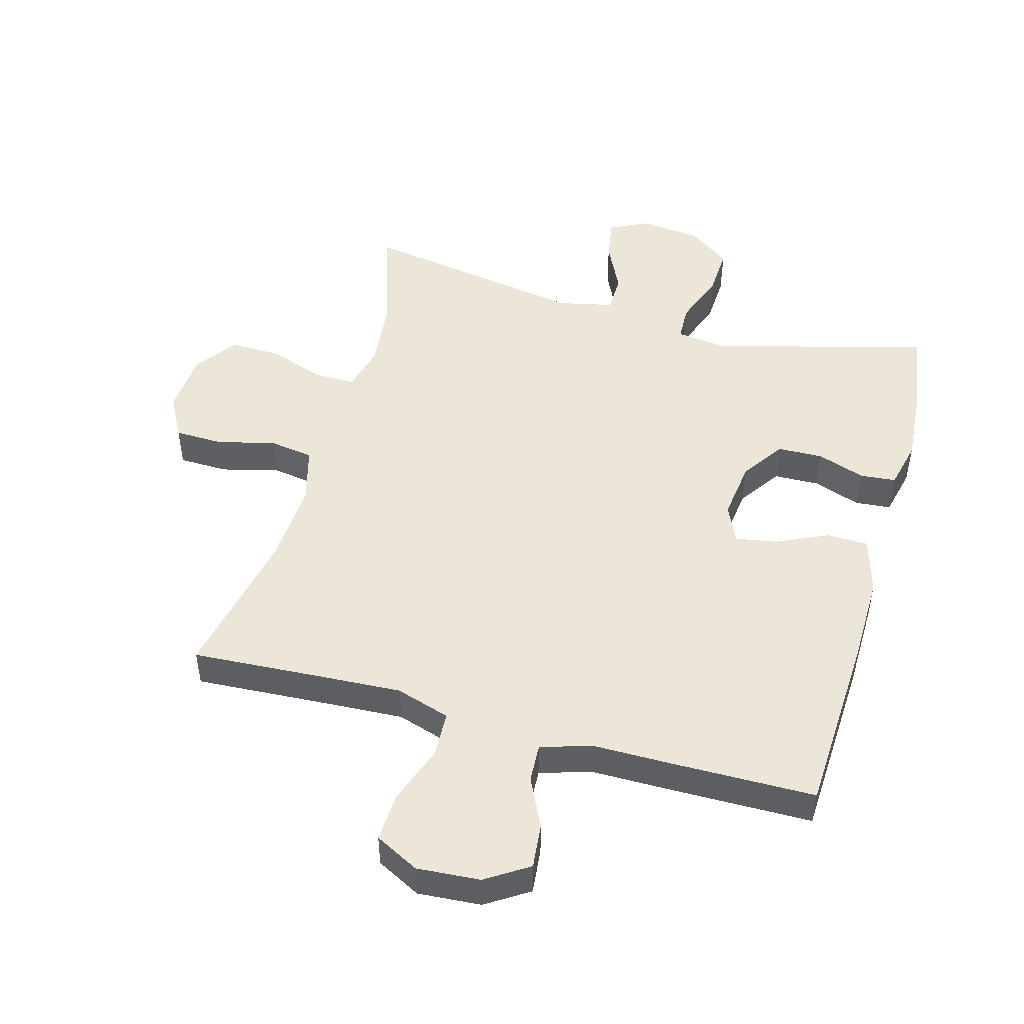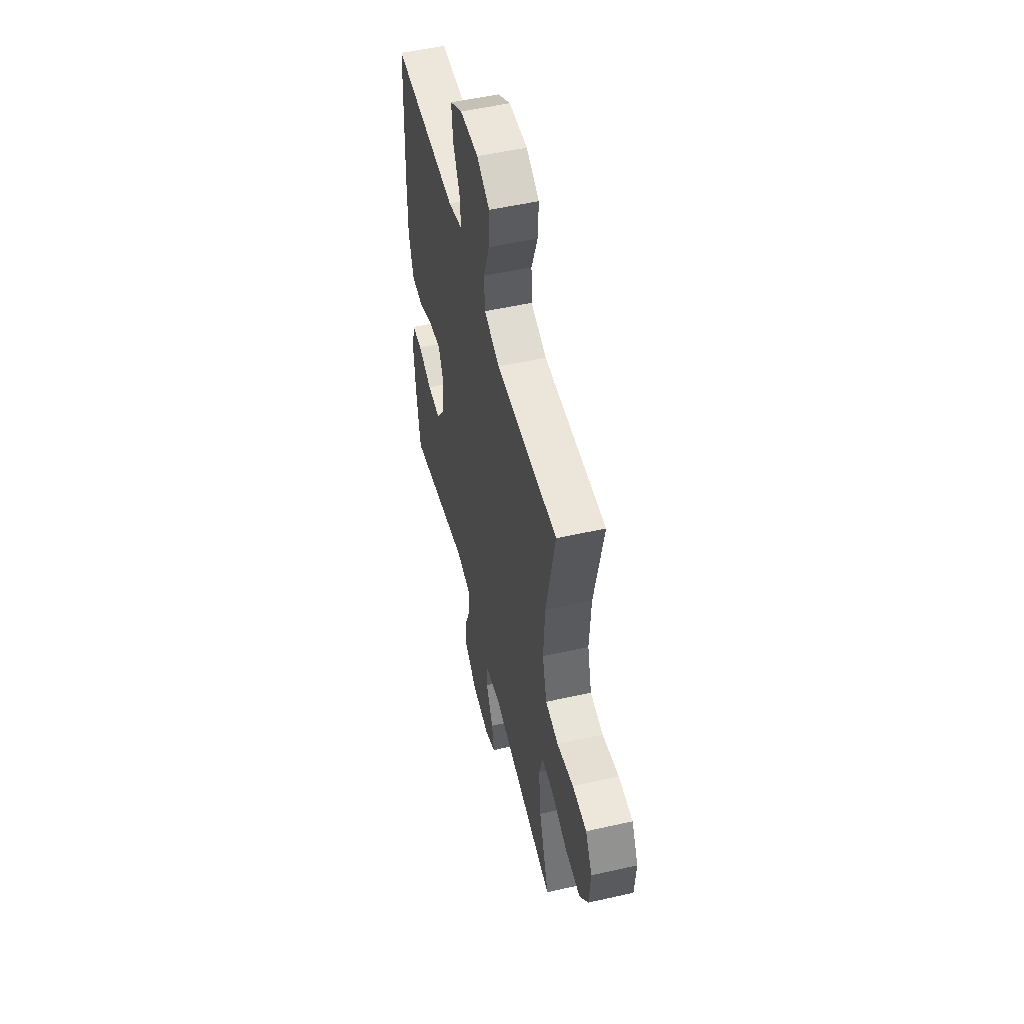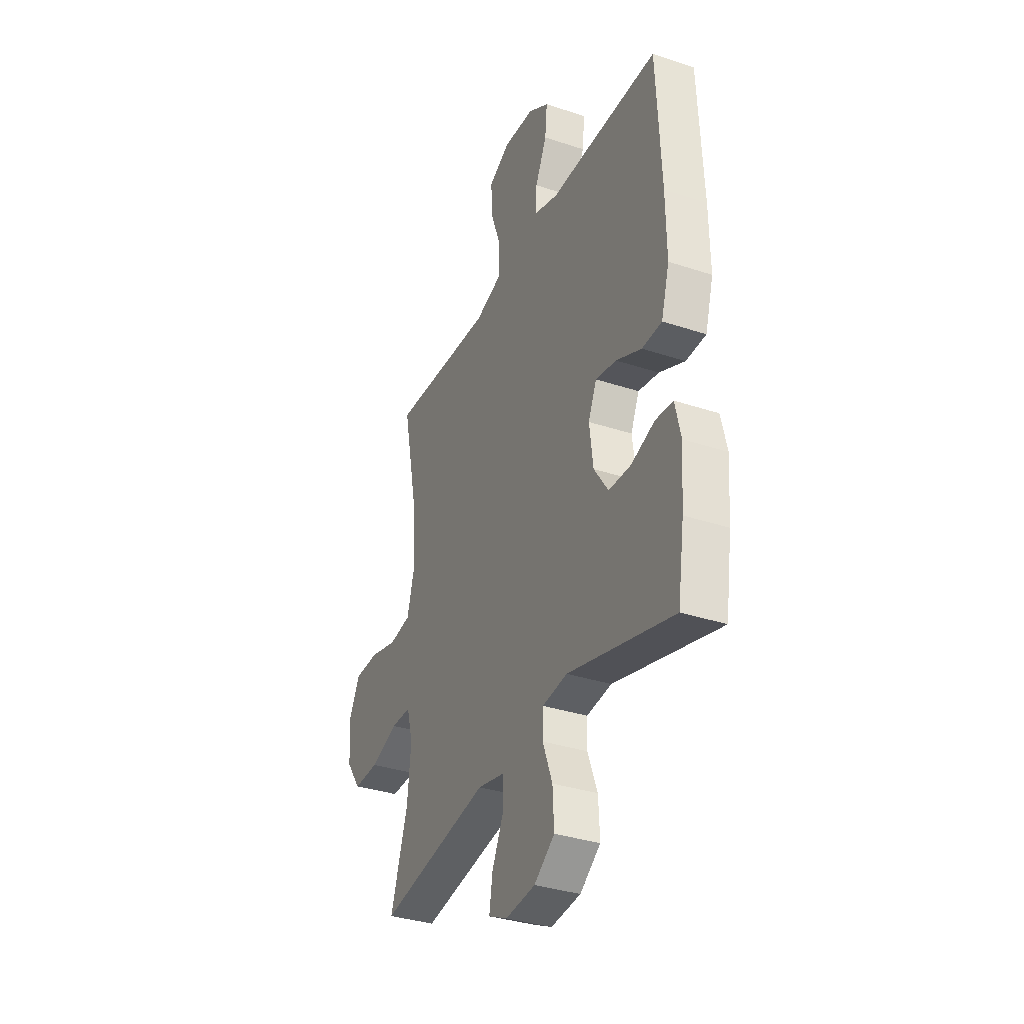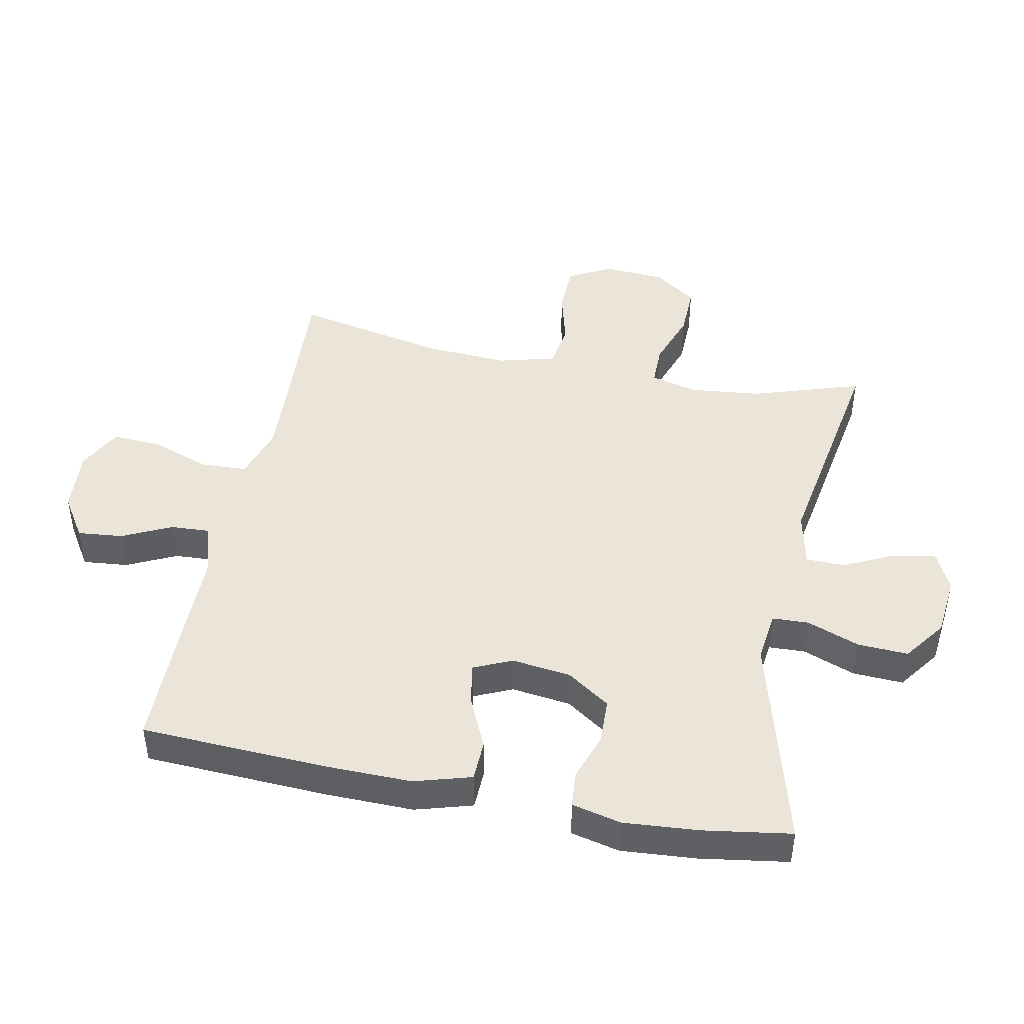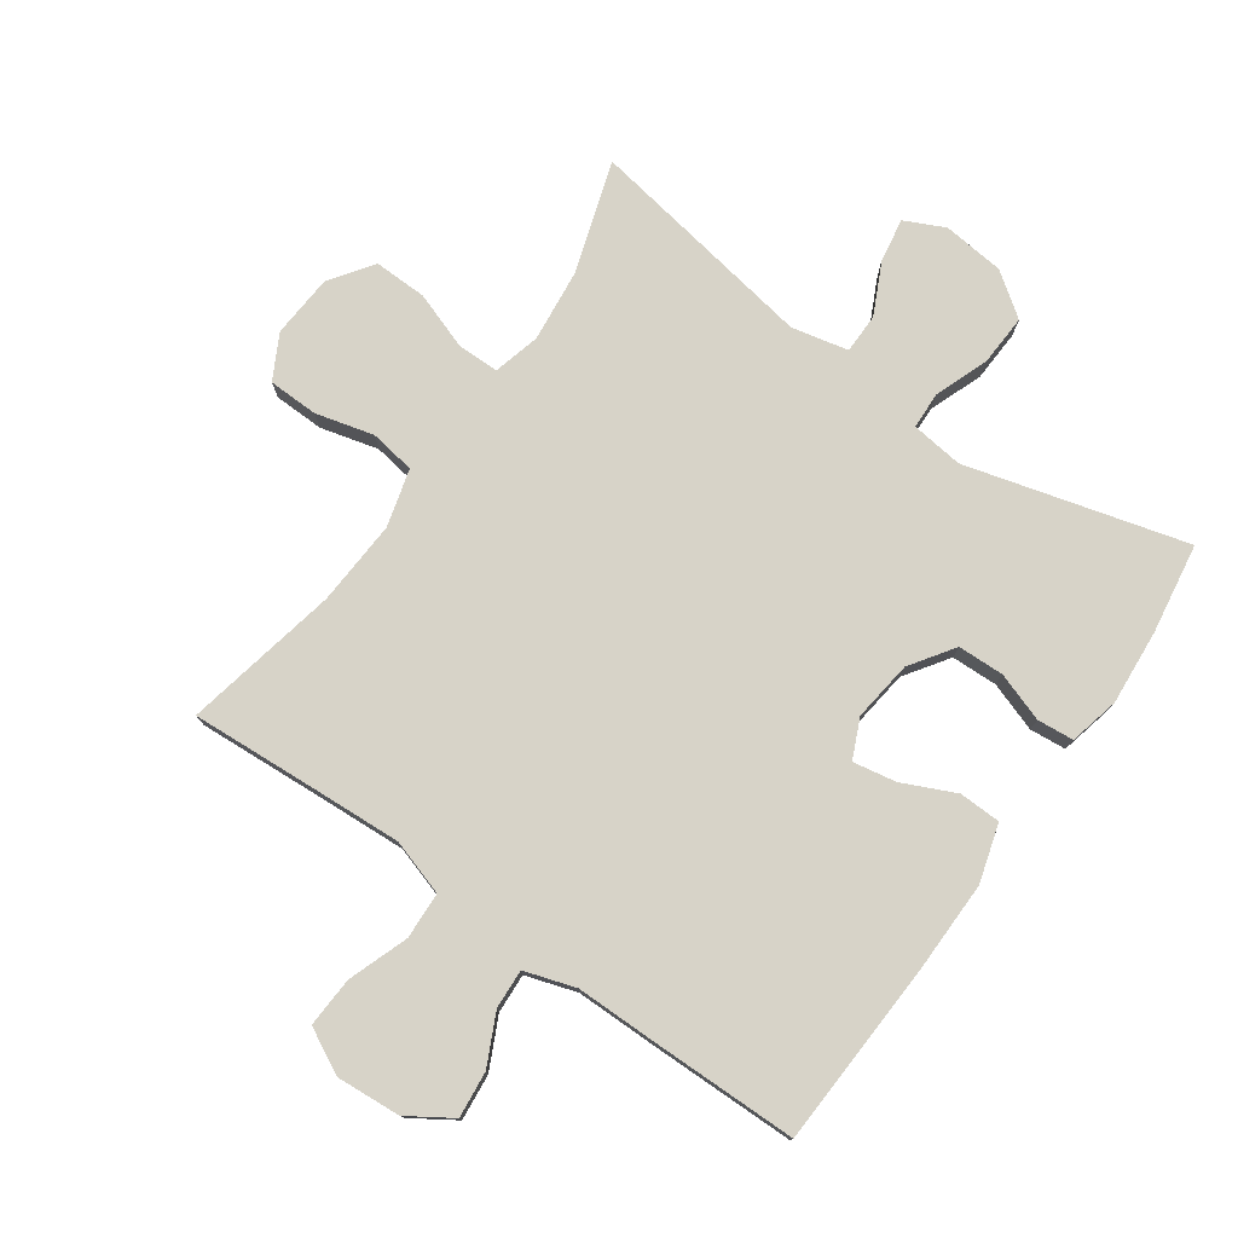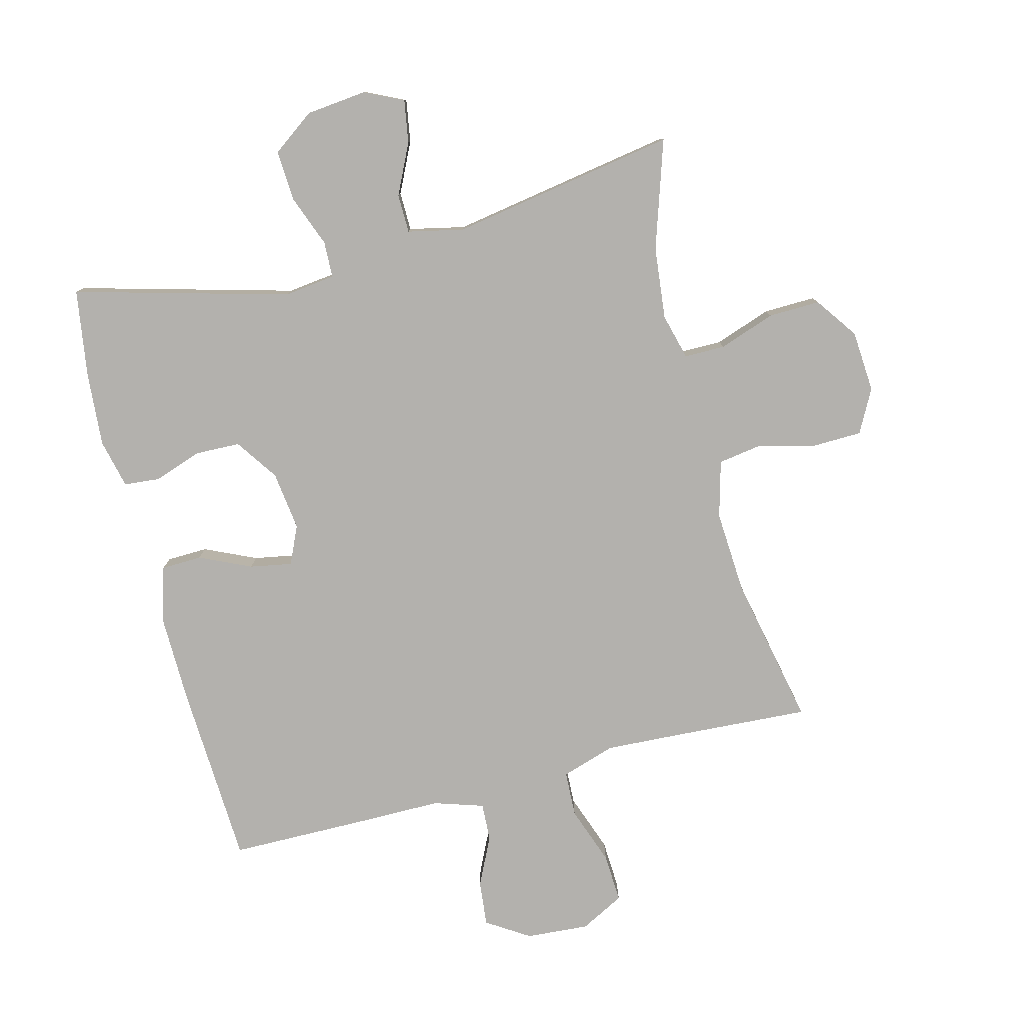
<metadata>
{"format":"obj","ext":"obj","renderer":"f3d","projection":"perspective","resolution":1024,"background":"white","views":[{"elev":48.8,"azim":15.5,"up":"+Y"},{"elev":52.6,"azim":-103.7,"up":"+Z"},{"elev":-34.5,"azim":66.0,"up":"+Z"},{"elev":45.3,"azim":101.3,"up":"+Y"},{"elev":77.1,"azim":35.1,"up":"+Y"},{"elev":-79.2,"azim":-165.6,"up":"+Y"}]}
</metadata>
<code>
v -0.5 0.07 0.5
v -0.298 0.07 0.488
v -0.167 0.07 0.481
v -0.082 0.07 0.508
v -0.079 0.07 0.58
v -0.112 0.07 0.672
v -0.116 0.07 0.749
v -0.047 0.07 0.785
v 0.052 0.07 0.778
v 0.119 0.07 0.735
v 0.112 0.07 0.664
v 0.075 0.07 0.587
v 0.072 0.07 0.527
v 0.15 0.07 0.502
v 0.273 0.07 0.502
v 0.5 0.07 0.5
v 0.514 0.07 0.212
v 0.516 0.07 0.074
v 0.49 0.07 -0.015
v 0.426 0.07 -0.017
v 0.345 0.07 0.02
v 0.279 0.07 0.032
v 0.252 0.07 -0.028
v 0.264 0.07 -0.121
v 0.31 0.07 -0.188
v 0.381 0.07 -0.19
v 0.456 0.07 -0.164
v 0.512 0.07 -0.169
v 0.53 0.07 -0.246
v 0.521 0.07 -0.363
v 0.5 0.07 -0.5
v 0.163 0.07 -0.409
v 0.083 0.07 -0.419
v 0.081 0.07 -0.476
v 0.112 0.07 -0.558
v 0.116 0.07 -0.637
v 0.05 0.07 -0.685
v -0.045 0.07 -0.695
v -0.106 0.07 -0.666
v -0.095 0.07 -0.599
v -0.057 0.07 -0.52
v -0.058 0.07 -0.459
v -0.145 0.07 -0.44
v -0.5 0.07 -0.5
v -0.445 0.07 -0.33
v -0.433 0.07 -0.217
v -0.452 0.07 -0.145
v -0.516 0.07 -0.145
v -0.604 0.07 -0.176
v -0.685 0.07 -0.178
v -0.732 0.07 -0.112
v -0.739 0.07 -0.015
v -0.703 0.07 0.053
v -0.626 0.07 0.055
v -0.537 0.07 0.032
v -0.467 0.07 0.043
v -0.443 0.07 0.132
v -0.451 0.07 0.263
v -0.5 0 0.5
v -0.298 0 0.488
v -0.167 0 0.481
v -0.082 0 0.508
v -0.079 0 0.58
v -0.112 0 0.672
v -0.116 0 0.749
v -0.047 0 0.785
v 0.052 0 0.778
v 0.119 0 0.735
v 0.112 0 0.664
v 0.075 0 0.587
v 0.072 0 0.527
v 0.15 0 0.502
v 0.273 0 0.502
v 0.5 0 0.5
v 0.514 0 0.212
v 0.516 0 0.074
v 0.49 0 -0.015
v 0.426 0 -0.017
v 0.345 0 0.02
v 0.279 0 0.032
v 0.252 0 -0.028
v 0.264 0 -0.121
v 0.31 0 -0.188
v 0.381 0 -0.19
v 0.456 0 -0.164
v 0.512 0 -0.169
v 0.53 0 -0.246
v 0.521 0 -0.363
v 0.5 0 -0.5
v 0.163 0 -0.409
v 0.083 0 -0.419
v 0.081 0 -0.476
v 0.112 0 -0.558
v 0.116 0 -0.637
v 0.05 0 -0.685
v -0.045 0 -0.695
v -0.106 0 -0.666
v -0.095 0 -0.599
v -0.057 0 -0.52
v -0.058 0 -0.459
v -0.145 0 -0.44
v -0.5 0 -0.5
v -0.445 0 -0.33
v -0.433 0 -0.217
v -0.452 0 -0.145
v -0.516 0 -0.145
v -0.604 0 -0.176
v -0.685 0 -0.178
v -0.732 0 -0.112
v -0.739 0 -0.015
v -0.703 0 0.053
v -0.626 0 0.055
v -0.537 0 0.032
v -0.467 0 0.043
v -0.443 0 0.132
v -0.451 0 0.263
f 53 54 55
f 52 53 55
f 51 52 55
f 50 51 55
f 49 50 55
f 48 49 55
f 47 48 55 56
f 46 47 56 57
f 43 44 45
f 42 43 45 46
f 39 40 41
f 38 39 41
f 37 38 41
f 36 37 41
f 35 36 41
f 34 35 41
f 33 34 41 42
f 30 31 32
f 29 30 32
f 28 29 32
f 27 28 32
f 26 27 32
f 25 26 32 33
f 42 46 57
f 33 42 57
f 25 33 57
f 24 25 57
f 19 20 21
f 18 19 21
f 17 18 21
f 16 17 21
f 15 16 21
f 14 15 21
f 13 14 21 22
f 10 11 12
f 9 10 12
f 8 9 12
f 7 8 12
f 6 7 12
f 5 6 12
f 4 5 12 13
f 13 22 23
f 4 13 23
f 3 4 23
f 58 1 2
f 24 57 58
f 23 24 58
f 3 23 58
f 2 3 58
f 113 112 111
f 113 111 110
f 113 110 109
f 113 109 108
f 113 108 107
f 113 107 106
f 114 113 106 105
f 115 114 105 104
f 103 102 101
f 104 103 101 100
f 99 98 97
f 99 97 96
f 99 96 95
f 99 95 94
f 99 94 93
f 99 93 92
f 100 99 92 91
f 90 89 88
f 90 88 87
f 90 87 86
f 90 86 85
f 90 85 84
f 91 90 84 83
f 115 104 100
f 115 100 91
f 115 91 83
f 115 83 82
f 79 78 77
f 79 77 76
f 79 76 75
f 79 75 74
f 79 74 73
f 79 73 72
f 80 79 72 71
f 70 69 68
f 70 68 67
f 70 67 66
f 70 66 65
f 70 65 64
f 70 64 63
f 71 70 63 62
f 81 80 71
f 81 71 62
f 81 62 61
f 60 59 116
f 116 115 82
f 116 82 81
f 116 81 61
f 116 61 60
f 1 59 60 2
f 2 60 61 3
f 3 61 62 4
f 4 62 63 5
f 5 63 64 6
f 6 64 65 7
f 7 65 66 8
f 8 66 67 9
f 9 67 68 10
f 10 68 69 11
f 11 69 70 12
f 12 70 71 13
f 13 71 72 14
f 14 72 73 15
f 15 73 74 16
f 16 74 75 17
f 17 75 76 18
f 18 76 77 19
f 19 77 78 20
f 20 78 79 21
f 21 79 80 22
f 22 80 81 23
f 23 81 82 24
f 24 82 83 25
f 25 83 84 26
f 26 84 85 27
f 27 85 86 28
f 28 86 87 29
f 29 87 88 30
f 30 88 89 31
f 31 89 90 32
f 32 90 91 33
f 33 91 92 34
f 34 92 93 35
f 35 93 94 36
f 36 94 95 37
f 37 95 96 38
f 38 96 97 39
f 39 97 98 40
f 40 98 99 41
f 41 99 100 42
f 42 100 101 43
f 43 101 102 44
f 44 102 103 45
f 45 103 104 46
f 46 104 105 47
f 47 105 106 48
f 48 106 107 49
f 49 107 108 50
f 50 108 109 51
f 51 109 110 52
f 52 110 111 53
f 53 111 112 54
f 54 112 113 55
f 55 113 114 56
f 56 114 115 57
f 57 115 116 58
f 58 116 59 1

</code>
